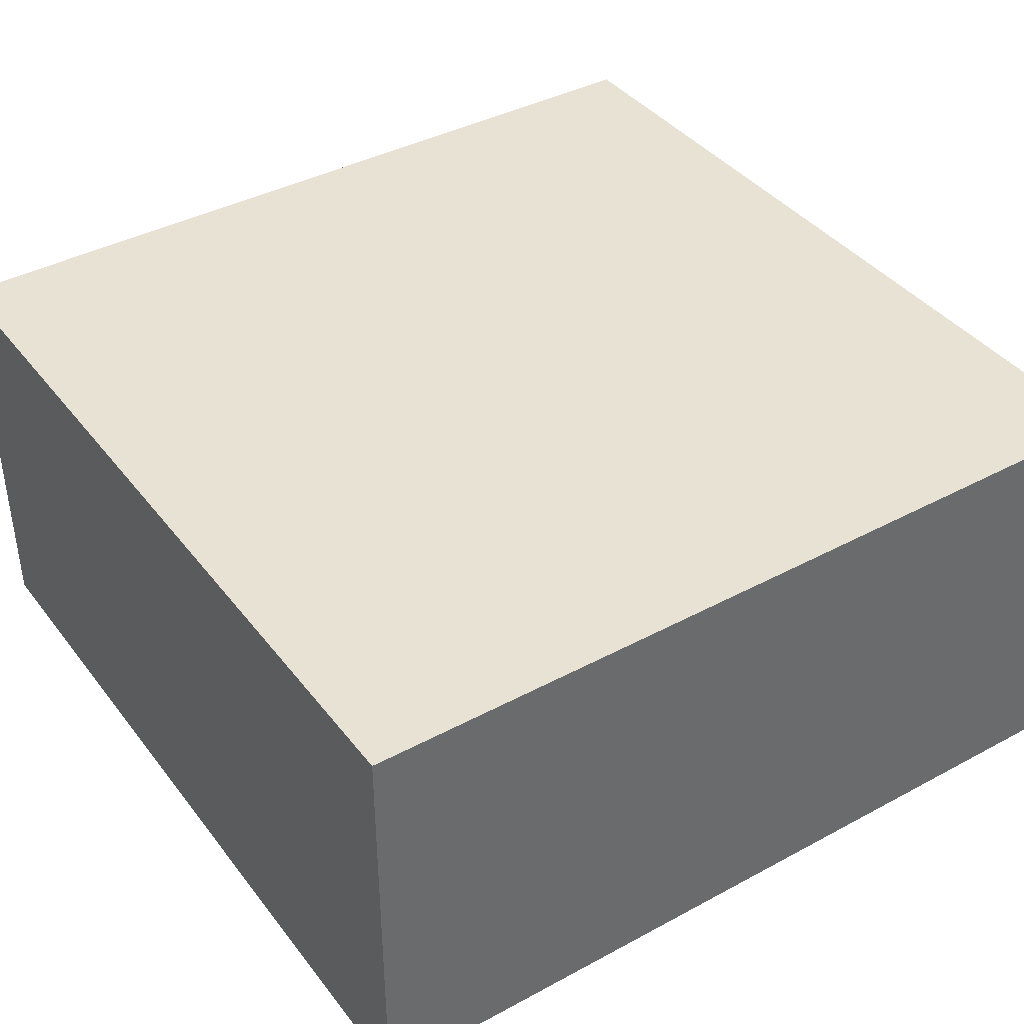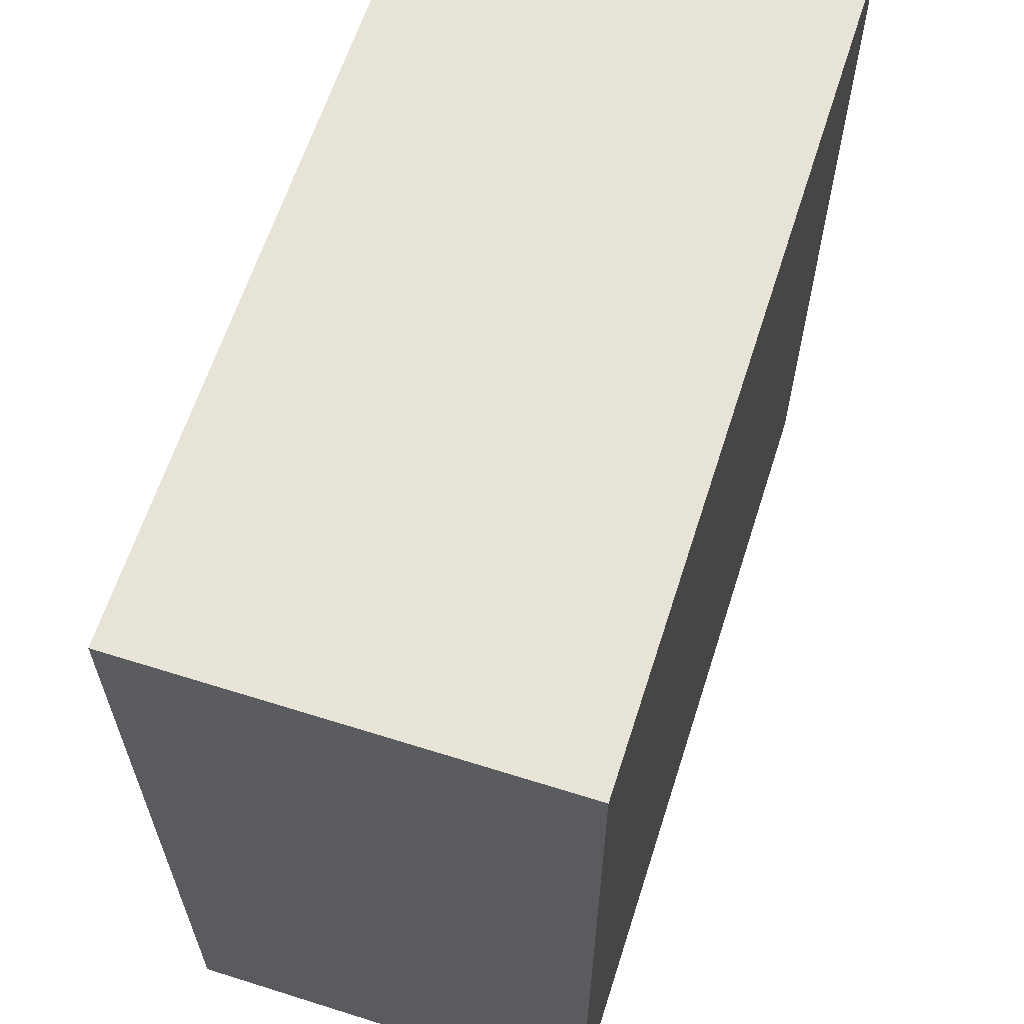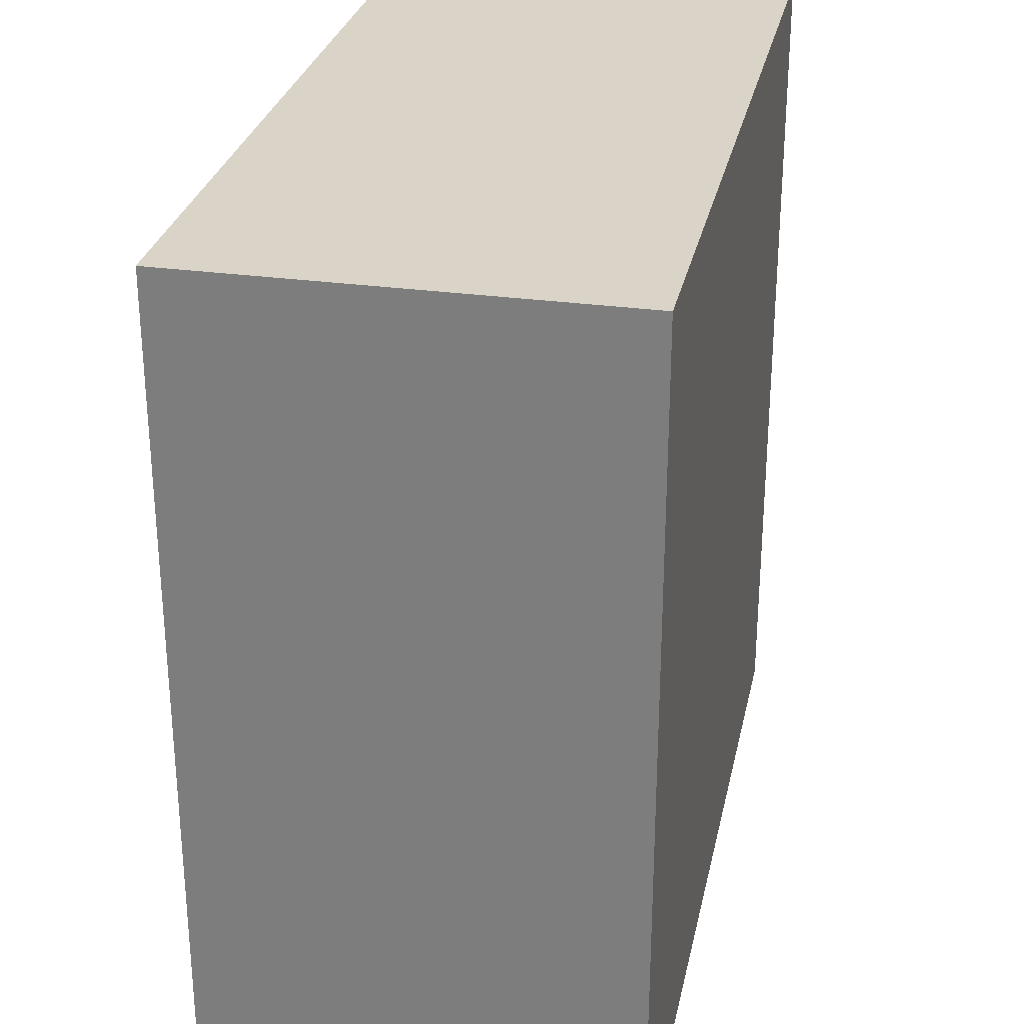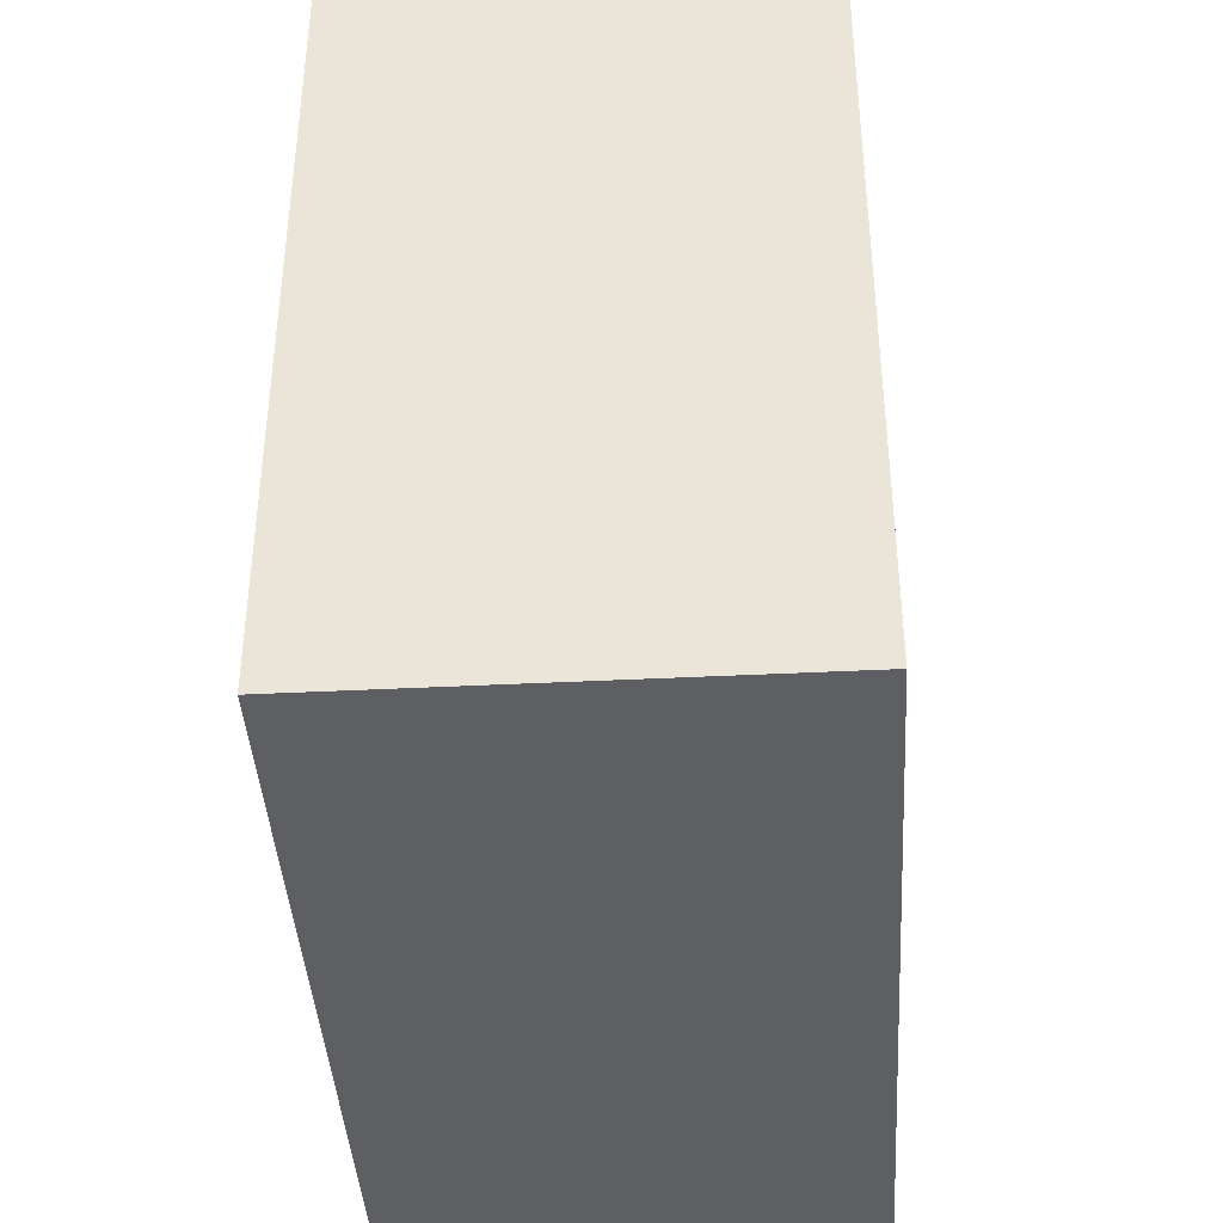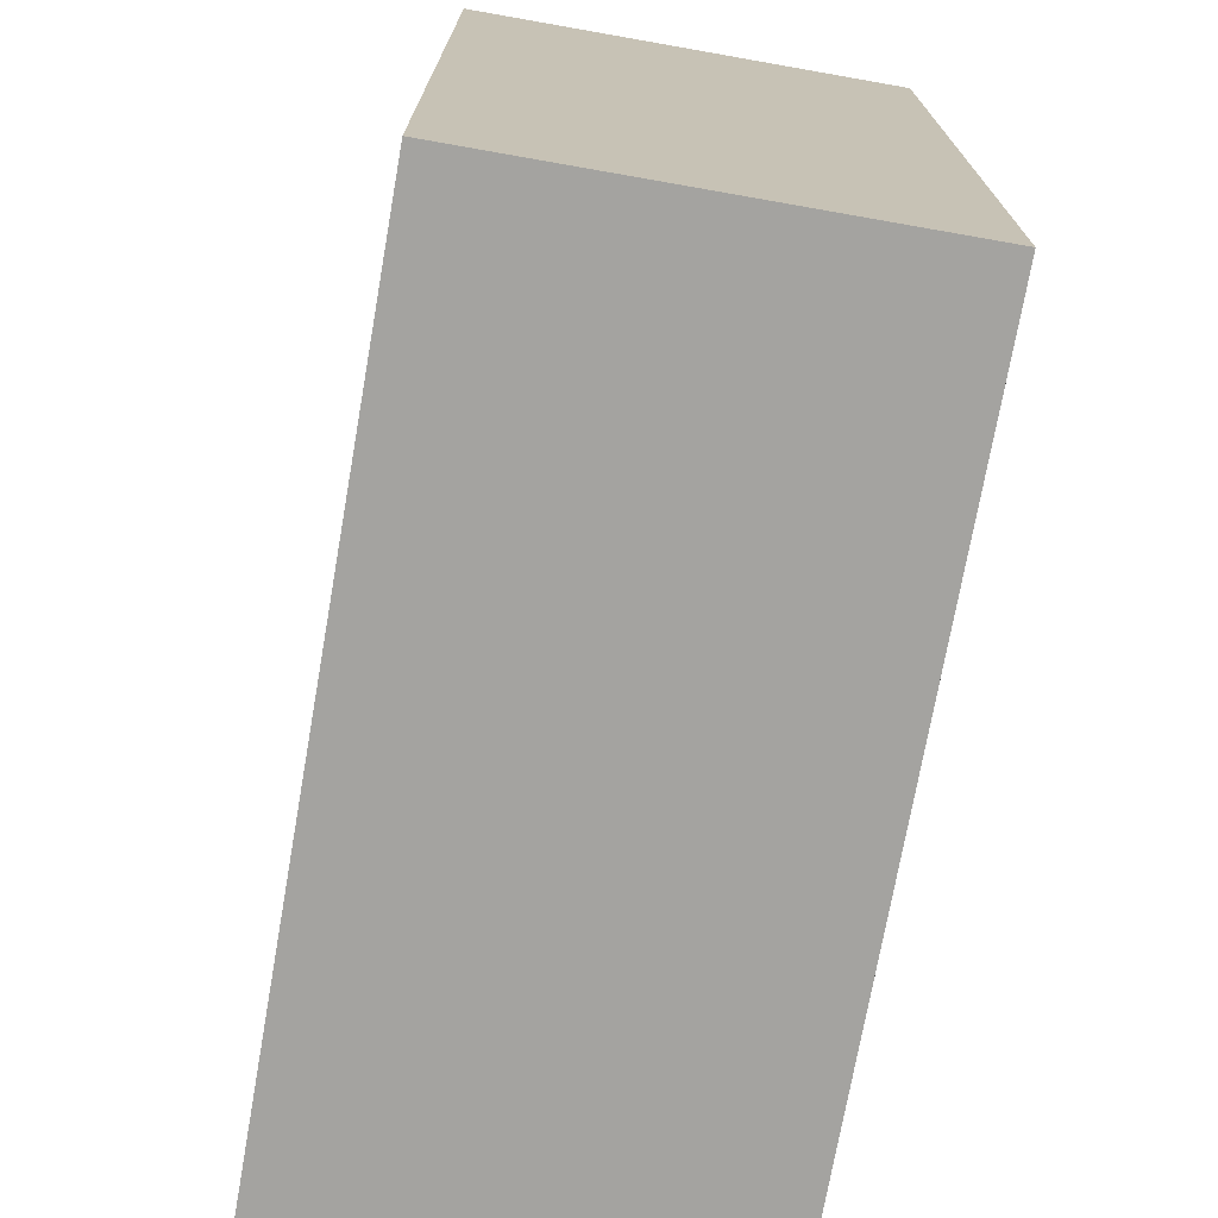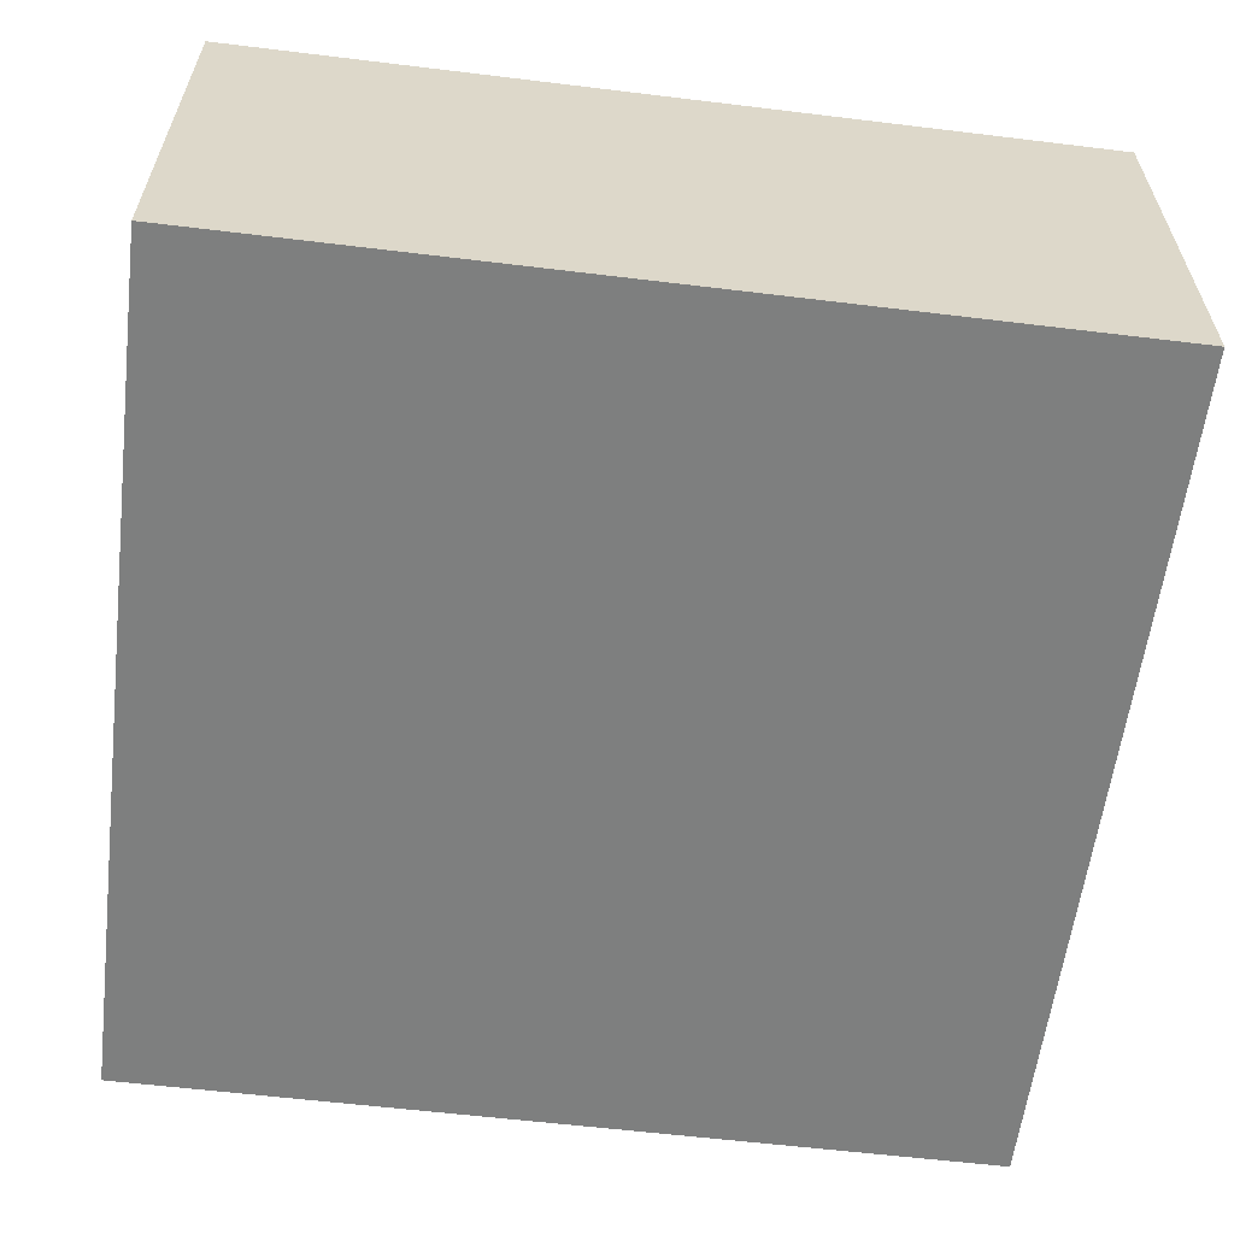
<metadata>
{"format":"obj","ext":"obj","renderer":"f3d","projection":"perspective","resolution":1024,"background":"white","views":[{"elev":39.8,"azim":-123.7,"up":"+Z"},{"elev":62.6,"azim":-72.3,"up":"+Y"},{"elev":28.8,"azim":101.8,"up":"+Y"},{"elev":-40.8,"azim":93.5,"up":"+Y"},{"elev":-72.9,"azim":80.0,"up":"+Y"},{"elev":-59.6,"azim":-7.1,"up":"+Z"}]}
</metadata>
<code>
o
v -0.1 1 5.5
v -0.1 1 5.4
v -0.1 1.2 5.5
v -0.1 1.2 5.4
v 0.1 1 5.5
v 0.1 1 5.4
v 0.1 1.2 5.5
v 0.1 1.2 5.4
v -0.1 1 5.5
v -0.1 1.2 5.5
v 0.1 1 5.5
v 0.1 1.2 5.5
v -0.1 1 5.4
v -0.1 1.2 5.4
v 0.1 1 5.4
v 0.1 1.2 5.4
v -0.1 1 5.5
v 0.1 1 5.5
v -0.1 1 5.4
v 0.1 1 5.4
v -0.1 1.2 5.5
v 0.1 1.2 5.5
v -0.1 1.2 5.4
v 0.1 1.2 5.4
f 3 2 1
f 4 2 3
f 5 6 7
f 7 6 8
f 11 10 9
f 12 10 11
f 13 14 15
f 15 14 16
f 19 18 17
f 20 18 19
f 21 22 23
f 23 22 24

</code>
